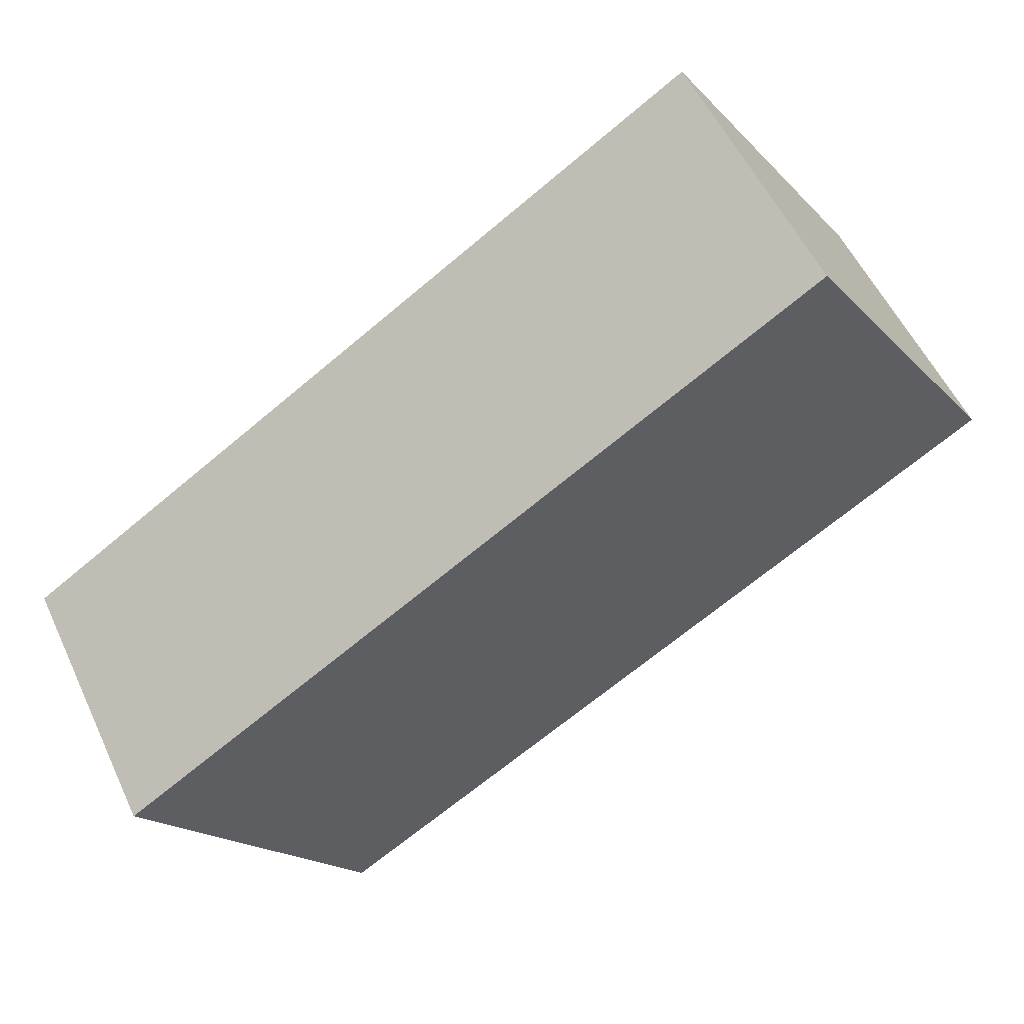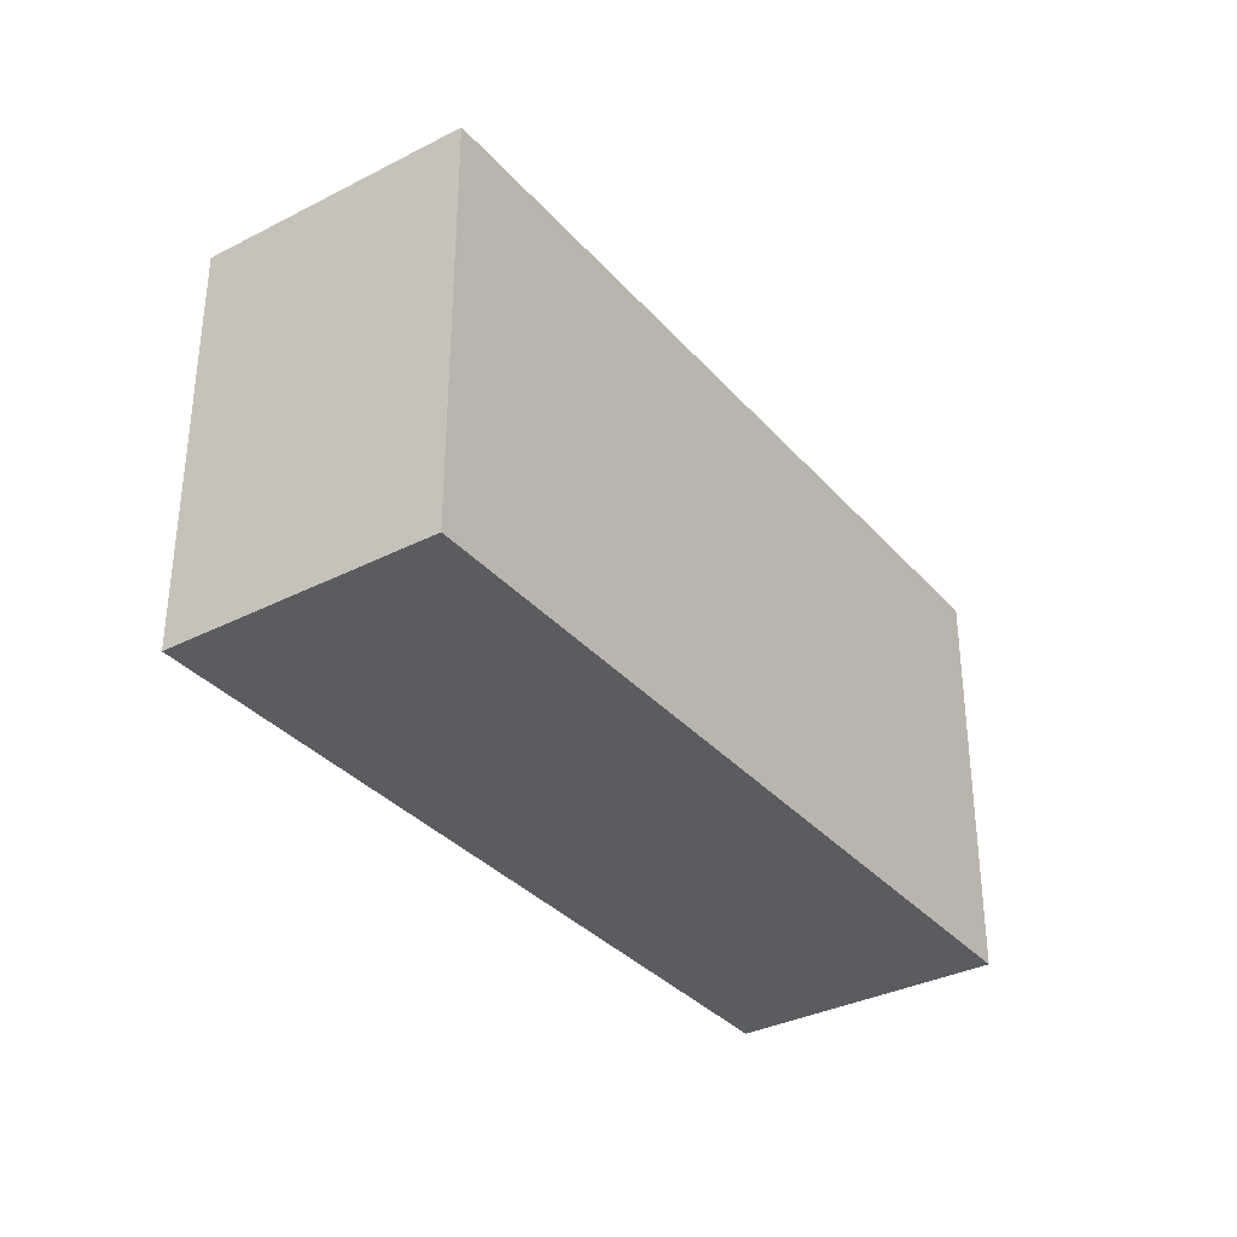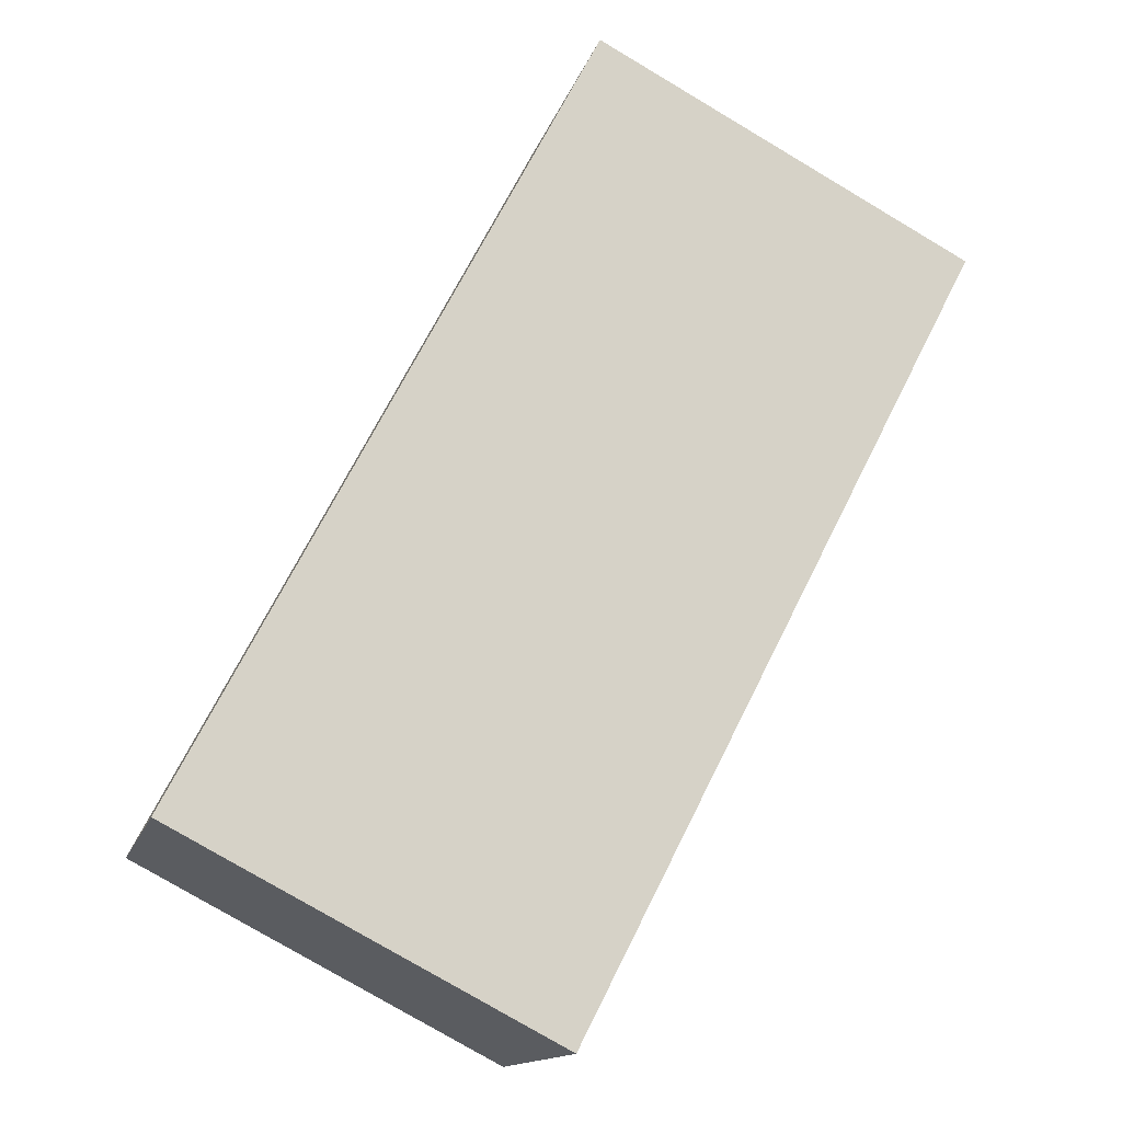
<metadata>
{"format":"obj","ext":"obj","renderer":"f3d","projection":"perspective","resolution":1024,"background":"white","views":[{"elev":-18.2,"azim":29.1,"up":"+Z"},{"elev":-34.3,"azim":-84.5,"up":"+Y"},{"elev":-78.7,"azim":59.4,"up":"+Z"}]}
</metadata>
<code>
v -8.53 7.826 -3.405
v -8.009 7.826 -4.452
v -8.512 7.826 -4.702
v -9.034 7.826 -3.655
v -3.112 7.826 -0.3818
v -2.565 7.826 -1.393
v -3.064 7.826 -1.663
v -3.611 7.826 -0.6518
v 2.761 7.809 2.914
v 3.329 7.809 1.846
v 2.768 7.809 1.548
v 2.2 7.809 2.616
v 8.169 7.656 5.926
v 8.711 7.656 4.921
v 8.174 7.656 4.631
v 7.632 7.656 5.637
v 10.04 7.098 2.878
v 12.01 7.098 3.979
v 12.59 7.098 2.94
v 10.62 7.098 1.839
v 9.459 7.098 3.916
v 11.43 7.098 5.017
v 12.01 7.098 3.979
v 10.04 7.098 2.878
v 9.459 7.098 3.916
v 10.85 7.098 6.055
v 11.43 7.098 5.017
v 7.141 7.097 8.069
v 9.114 7.097 9.17
v 9.694 7.097 8.132
v 7.721 7.097 7.031
v 8.065 7.098 1.777
v 10.04 7.098 2.878
v 10.62 7.098 1.839
v 8.644 7.098 0.7385
v 7.486 7.098 2.815
v 9.459 7.098 3.916
v 10.04 7.098 2.878
v 8.065 7.098 1.777
v 5.168 7.097 6.968
v 7.141 7.097 8.069
v 7.721 7.097 7.031
v 5.747 7.097 5.93
v 6.092 7.098 0.6757
v 8.065 7.098 1.777
v 8.644 7.098 0.7385
v 6.671 7.098 -0.3625
v 5.512 7.097 1.714
v 7.486 7.098 2.815
v 8.065 7.098 1.777
v 6.092 7.098 0.6757
v 4.933 7.097 2.752
v 6.906 7.097 3.853
v 7.486 7.098 2.815
v 5.512 7.097 1.714
v 4.354 7.097 3.79
v 6.327 7.097 4.891
v 6.906 7.097 3.853
v 4.933 7.097 2.752
v 3.774 7.097 4.829
v 5.747 7.097 5.93
v 6.327 7.097 4.891
v 4.354 7.097 3.79
v 3.195 7.097 5.867
v 5.168 7.097 6.968
v 5.747 7.097 5.93
v 3.774 7.097 4.829
v 4.118 7.098 -0.4253
v 6.092 7.098 0.6757
v 6.671 7.098 -0.3625
v 4.698 7.098 -1.464
v 3.539 7.097 0.613
v 5.512 7.097 1.714
v 6.092 7.098 0.6757
v 4.118 7.098 -0.4253
v 1.222 7.097 4.766
v 3.195 7.097 5.867
v 3.774 7.097 4.829
v 1.801 7.097 3.728
v 2.145 7.097 -1.526
v 4.118 7.098 -0.4253
v 4.698 7.098 -1.464
v 2.725 7.098 -2.565
v 1.566 7.097 -0.488
v 3.539 7.097 0.613
v 4.118 7.098 -0.4253
v 2.145 7.097 -1.526
v -0.7513 7.097 3.665
v 1.222 7.097 4.766
v 1.801 7.097 3.728
v -0.172 7.097 2.627
v 0.172 7.097 -2.627
v 2.145 7.097 -1.526
v 2.725 7.098 -2.565
v 0.7513 7.097 -3.666
v -0.4073 7.097 -1.589
v 1.566 7.097 -0.488
v 2.145 7.097 -1.526
v 0.172 7.097 -2.627
v -0.9866 7.097 -0.5508
v 0.9866 7.097 0.5502
v 1.566 7.097 -0.488
v -0.4073 7.097 -1.589
v -1.566 7.097 0.4875
v 0.4073 7.097 1.588
v 0.9866 7.097 0.5502
v -0.9866 7.097 -0.5508
v -2.145 7.097 1.526
v -0.172 7.097 2.627
v 0.4073 7.097 1.588
v -1.566 7.097 0.4875
v -2.725 7.097 2.564
v -0.7513 7.097 3.665
v -0.172 7.097 2.627
v -2.145 7.097 1.526
v -1.801 7.097 -3.728
v 0.172 7.097 -2.627
v 0.7513 7.097 -3.666
v -1.222 7.097 -4.767
v -2.38 7.097 -2.69
v -0.4073 7.097 -1.589
v 0.172 7.097 -2.627
v -1.801 7.097 -3.728
v -4.698 7.097 1.463
v -2.725 7.097 2.564
v -2.145 7.097 1.526
v -4.118 7.097 0.4247
v -3.774 7.097 -4.829
v -1.801 7.097 -3.728
v -1.222 7.097 -4.767
v -3.195 7.097 -5.868
v -4.354 7.097 -3.791
v -2.38 7.097 -2.69
v -1.801 7.097 -3.728
v -3.774 7.097 -4.829
v -6.671 7.097 0.362
v -4.698 7.097 1.463
v -4.118 7.097 0.4247
v -6.092 7.097 -0.6763
v -5.748 7.097 -5.93
v -3.774 7.097 -4.829
v -3.195 7.097 -5.868
v -5.168 7.097 -6.969
v -6.327 7.097 -4.892
v -4.354 7.097 -3.791
v -3.774 7.097 -4.829
v -5.748 7.097 -5.93
v -6.906 7.097 -3.854
v -4.933 7.097 -2.753
v -4.354 7.097 -3.791
v -6.327 7.097 -4.892
v -7.485 7.097 -2.816
v -5.512 7.097 -1.715
v -4.933 7.097 -2.753
v -6.906 7.097 -3.854
v -8.065 7.097 -1.777
v -6.092 7.097 -0.6763
v -5.512 7.097 -1.715
v -7.485 7.097 -2.816
v -8.644 7.097 -0.739
v -6.671 7.097 0.362
v -6.092 7.097 -0.6763
v -8.065 7.097 -1.777
v -7.721 7.097 -7.031
v -5.748 7.097 -5.93
v -5.168 7.097 -6.969
v -7.142 7.097 -8.07
v -8.3 7.097 -5.993
v -6.327 7.097 -4.892
v -5.748 7.097 -5.93
v -7.721 7.097 -7.031
v -10.62 7.097 -1.84
v -8.644 7.097 -0.739
v -8.065 7.097 -1.777
v -10.04 7.097 -2.878
v -9.694 7.097 -8.132
v -7.721 7.097 -7.031
v -7.142 7.097 -8.07
v -9.115 7.097 -9.171
v -10.27 7.097 -7.094
v -8.3 7.097 -5.993
v -7.721 7.097 -7.031
v -9.694 7.097 -8.132
v -10.85 7.097 -6.056
v -8.3 7.097 -5.993
v -10.27 7.097 -7.094
v -12.01 7.097 -3.979
v -10.04 7.097 -2.878
v -11.43 7.097 -5.018
v -12.59 7.097 -2.941
v -10.62 7.097 -1.84
v -10.04 7.097 -2.878
v -12.01 7.097 -3.979
v 12.01 7.098 3.979
v 15.14 7.098 3.003
v 12.59 7.098 2.94
v 10.62 7.098 1.839
v 12.59 7.098 2.94
v 15.14 7.098 3.003
v 8.644 7.098 0.7385
v 10.62 7.098 1.839
v 15.14 7.098 3.003
v 6.671 7.098 -0.3625
v 8.644 7.098 0.7385
v 15.14 7.098 3.003
v 11.43 7.098 5.017
v 15.14 7.098 3.003
v 12.01 7.098 3.979
v 10.85 7.098 6.055
v 15.14 7.098 3.003
v 11.43 7.098 5.017
v 8.174 7.097 4.631
v 8.711 7.097 4.921
v 9.459 7.098 3.916
v 7.486 7.098 2.815
v 8.174 7.097 4.631
v 9.459 7.098 3.916
v 8.3 7.097 5.992
v 9.459 7.098 3.916
v 8.711 7.097 4.921
v 8.3 7.097 5.992
v 10.85 7.098 6.055
v 9.459 7.098 3.916
v 10.51 7.097 11.31
v 15.14 7.098 3.003
v 10.85 7.098 6.055
v 2.725 7.098 -2.565
v 4.698 7.098 -1.464
v 15.14 7.098 3.003
v 4.698 7.098 -1.464
v 6.671 7.098 -0.3625
v 15.14 7.098 3.003
v 3.329 7.097 1.846
v 5.512 7.097 1.714
v 3.539 7.097 0.613
v 3.329 7.097 1.846
v 4.933 7.097 2.752
v 5.512 7.097 1.714
v 2.761 7.097 2.914
v 4.933 7.097 2.752
v 3.329 7.097 1.846
v 0.9866 7.097 0.5502
v 2.768 7.097 1.548
v 1.566 7.097 -0.488
v 2.768 7.097 1.548
v 3.329 7.097 1.846
v 3.539 7.097 0.613
v 1.566 7.097 -0.488
v 2.768 7.097 1.548
v 3.539 7.097 0.613
v 6.906 7.097 3.853
v 8.174 7.097 4.631
v 7.486 7.098 2.815
v 0.7513 7.097 -3.666
v 2.725 7.098 -2.565
v 15.14 7.098 3.003
v -10.51 7.097 -11.31
v 0.4073 7.097 1.588
v 2.768 7.097 1.548
v 0.9866 7.097 0.5502
v 7.721 7.097 7.031
v 8.3 7.097 5.992
v 8.169 7.097 5.926
v 8.169 7.097 5.926
v 8.3 7.097 5.992
v 8.711 7.097 4.921
v 6.327 7.097 4.891
v 7.632 7.097 5.637
v 8.174 7.097 4.631
v 6.327 7.097 4.891
v 8.174 7.097 4.631
v 6.906 7.097 3.853
v 5.747 7.097 5.93
v 7.632 7.097 5.637
v 6.327 7.097 4.891
v 7.721 7.097 7.031
v 9.694 7.097 8.132
v 10.85 7.098 6.055
v 8.3 7.097 5.992
v 7.632 7.097 5.637
v 7.721 7.097 7.031
v 8.169 7.097 5.926
v 9.114 7.097 9.17
v 10.51 7.097 11.31
v 9.694 7.097 8.132
v 9.694 7.097 8.132
v 10.51 7.097 11.31
v 10.85 7.098 6.055
v 7.141 7.097 8.069
v 10.51 7.097 11.31
v 9.114 7.097 9.17
v 5.747 7.097 5.93
v 7.721 7.097 7.031
v 7.632 7.097 5.637
v 5.168 7.097 6.968
v 10.51 7.097 11.31
v 7.141 7.097 8.069
v 2.761 7.097 2.914
v 3.774 7.097 4.829
v 4.354 7.097 3.79
v 2.761 7.097 2.914
v 4.354 7.097 3.79
v 4.933 7.097 2.752
v 1.801 7.097 3.728
v 2.761 7.097 2.914
v 2.2 7.097 2.616
v 1.801 7.097 3.728
v 3.774 7.097 4.829
v 2.761 7.097 2.914
v -0.172 7.097 2.627
v 2.2 7.097 2.616
v 0.4073 7.097 1.588
v 3.195 7.097 5.867
v 10.51 7.097 11.31
v 5.168 7.097 6.968
v -0.7513 7.097 3.665
v 10.51 7.097 11.31
v 1.222 7.097 4.766
v -0.172 7.097 2.627
v 1.801 7.097 3.728
v 2.2 7.097 2.616
v 1.222 7.097 4.766
v 10.51 7.097 11.31
v 3.195 7.097 5.867
v 0.4073 7.097 1.588
v 2.2 7.097 2.616
v 2.768 7.097 1.548
v -15.14 7.097 -3.004
v 10.51 7.097 11.31
v -0.7513 7.097 3.665
v -2.725 7.097 2.564
v -10.51 7.097 -11.31
v -3.195 7.097 -5.868
v -1.222 7.097 -4.767
v -10.51 7.097 -11.31
v -5.168 7.097 -6.969
v -3.195 7.097 -5.868
v -10.51 7.097 -11.31
v -1.222 7.097 -4.767
v 0.7513 7.097 -3.666
v -2.38 7.097 -2.69
v -0.9866 7.097 -0.5508
v -0.4073 7.097 -1.589
v -4.933 7.097 -2.753
v -2.38 7.097 -2.69
v -4.354 7.097 -3.791
v -4.933 7.097 -2.753
v -2.565 7.097 -1.393
v -0.9866 7.097 -0.5508
v -2.565 7.097 -1.393
v -1.566 7.097 0.4875
v -0.9866 7.097 -0.5508
v -4.933 7.097 -2.753
v -3.064 7.097 -1.663
v -2.565 7.097 -1.393
v -4.933 7.097 -2.753
v -0.9866 7.097 -0.5508
v -2.38 7.097 -2.69
v -5.512 7.097 -1.715
v -3.064 7.097 -1.663
v -4.933 7.097 -2.753
v -10.51 7.097 -11.31
v -9.694 7.097 -8.132
v -9.115 7.097 -9.171
v -10.51 7.097 -11.31
v -9.115 7.097 -9.171
v -7.142 7.097 -8.07
v -10.51 7.097 -11.31
v -10.27 7.097 -7.094
v -9.694 7.097 -8.132
v -10.51 7.097 -11.31
v -7.142 7.097 -8.07
v -5.168 7.097 -6.969
v -8.53 7.097 -3.405
v -6.906 7.097 -3.854
v -8.009 7.097 -4.452
v -8.009 7.097 -4.452
v -6.906 7.097 -3.854
v -6.327 7.097 -4.892
v -8.512 7.097 -4.702
v -8.009 7.097 -4.452
v -8.3 7.097 -5.993
v -10.85 7.097 -6.056
v -10.27 7.097 -7.094
v -10.51 7.097 -11.31
v -10.85 7.097 -6.056
v -9.459 7.097 -3.917
v -8.3 7.097 -5.993
v -8.3 7.097 -5.993
v -8.009 7.097 -4.452
v -6.327 7.097 -4.892
v -9.459 7.097 -3.917
v -8.512 7.097 -4.702
v -8.3 7.097 -5.993
v -15.14 7.097 -3.004
v -10.85 7.097 -6.056
v -10.51 7.097 -11.31
v -3.112 7.097 -0.3818
v -2.145 7.097 1.526
v -1.566 7.097 0.4875
v -3.112 7.097 -0.3818
v -1.566 7.097 0.4875
v -2.565 7.097 -1.393
v -6.092 7.097 -0.6763
v -3.611 7.097 -0.6518
v -5.512 7.097 -1.715
v -5.512 7.097 -1.715
v -3.611 7.097 -0.6518
v -3.064 7.097 -1.663
v -4.118 7.097 0.4247
v -3.112 7.097 -0.3818
v -3.611 7.097 -0.6518
v -4.118 7.097 0.4247
v -2.145 7.097 1.526
v -3.112 7.097 -0.3818
v -15.14 7.097 -3.004
v -4.698 7.097 1.463
v -6.671 7.097 0.362
v -6.092 7.097 -0.6763
v -4.118 7.097 0.4247
v -3.611 7.097 -0.6518
v -15.14 7.097 -3.004
v -2.725 7.097 2.564
v -4.698 7.097 1.463
v -10.04 7.097 -2.878
v -8.065 7.097 -1.777
v -8.53 7.097 -3.405
v -8.53 7.097 -3.405
v -8.065 7.097 -1.777
v -7.485 7.097 -2.816
v -10.04 7.097 -2.878
v -9.034 7.097 -3.655
v -9.459 7.097 -3.917
v -9.459 7.097 -3.917
v -9.034 7.097 -3.655
v -8.512 7.097 -4.702
v -10.04 7.097 -2.878
v -8.53 7.097 -3.405
v -9.034 7.097 -3.655
v -11.43 7.097 -5.018
v -9.459 7.097 -3.917
v -10.85 7.097 -6.056
v -15.14 7.097 -3.004
v -8.644 7.097 -0.739
v -10.62 7.097 -1.84
v -15.14 7.097 -3.004
v -12.59 7.097 -2.941
v -12.01 7.097 -3.979
v -15.14 7.097 -3.004
v -12.01 7.097 -3.979
v -11.43 7.097 -5.018
v -15.14 7.097 -3.004
v -10.62 7.097 -1.84
v -12.59 7.097 -2.941
v -11.43 7.097 -5.018
v -10.04 7.097 -2.878
v -9.459 7.097 -3.917
v -15.14 7.097 -3.004
v -6.671 7.097 0.362
v -8.644 7.097 -0.739
v -15.14 7.097 -3.004
v -11.43 7.097 -5.018
v -10.85 7.097 -6.056
v -8.53 7.097 -3.405
v -7.485 7.097 -2.816
v -6.906 7.097 -3.854
v -8.53 7.097 -3.405
v -8.009 7.097 -4.452
v -8.009 7.826 -4.452
v -8.53 7.826 -3.405
v -8.512 7.826 -4.702
v -8.009 7.826 -4.452
v -8.009 7.097 -4.452
v -8.512 7.097 -4.702
v -9.034 7.826 -3.655
v -8.512 7.826 -4.702
v -8.512 7.097 -4.702
v -9.034 7.097 -3.655
v -9.034 7.097 -3.655
v -8.53 7.097 -3.405
v -8.53 7.826 -3.405
v -9.034 7.826 -3.655
v -3.112 7.097 -0.3818
v -2.565 7.097 -1.393
v -2.565 7.826 -1.393
v -3.112 7.826 -0.3818
v -3.064 7.826 -1.663
v -2.565 7.826 -1.393
v -2.565 7.097 -1.393
v -3.064 7.097 -1.663
v -3.611 7.826 -0.6518
v -3.064 7.826 -1.663
v -3.064 7.097 -1.663
v -3.611 7.097 -0.6518
v -3.611 7.097 -0.6518
v -3.112 7.097 -0.3818
v -3.112 7.826 -0.3818
v -3.611 7.826 -0.6518
v 2.761 7.097 2.914
v 3.329 7.097 1.846
v 3.329 7.809 1.846
v 2.761 7.809 2.914
v 2.768 7.809 1.548
v 3.329 7.809 1.846
v 3.329 7.097 1.846
v 2.768 7.097 1.548
v 2.2 7.809 2.616
v 2.768 7.809 1.548
v 2.768 7.097 1.548
v 2.2 7.097 2.616
v 2.2 7.097 2.616
v 2.761 7.097 2.914
v 2.761 7.809 2.914
v 2.2 7.809 2.616
v 8.169 7.097 5.926
v 8.711 7.097 4.921
v 8.711 7.656 4.921
v 8.169 7.656 5.926
v 8.174 7.656 4.631
v 8.711 7.656 4.921
v 8.711 7.097 4.921
v 8.174 7.097 4.631
v 7.632 7.656 5.637
v 8.174 7.656 4.631
v 8.174 7.097 4.631
v 7.632 7.097 5.637
v 7.632 7.097 5.637
v 8.169 7.097 5.926
v 8.169 7.656 5.926
v 7.632 7.656 5.637
v -15.14 -7.104 -3.004
v 10.51 -7.104 11.31
v 10.51 7.097 11.31
v -15.14 7.097 -3.004
v 12.83 -7.104 7.156
v 15.14 -7.104 3.003
v 15.14 7.098 3.003
v 10.51 7.097 11.31
v 10.51 -7.104 11.31
v 12.83 -7.104 7.156
v 10.51 7.097 11.31
v 12.83 -7.104 7.156
v 15.14 7.098 3.003
v -10.51 7.097 -11.31
v 2.317 -7.104 -4.153
v -10.51 -7.104 -11.31
v 2.317 -7.104 -4.153
v 15.14 7.098 3.003
v 15.14 -7.104 3.003
v -10.51 7.097 -11.31
v 15.14 7.098 3.003
v 2.317 -7.104 -4.153
v -15.14 7.097 -3.004
v -10.51 7.097 -11.31
v -10.51 -7.104 -11.31
v -15.14 -7.104 -3.004
v -10.51 -7.104 -11.31
v 2.317 -7.104 -4.153
v 15.14 -7.104 3.003
v 12.83 -7.104 7.156
v 10.51 -7.104 11.31
v -15.14 -7.104 -3.004
g CDNNDG01_0003450
f 1 2 3
f 4 1 3
f 8 5 6
f 7 8 6
f 9 10 11
f 12 9 11
f 13 14 16
f 16 14 15
f 17 18 20
f 20 18 19
f 22 23 24
f 21 22 24
f 25 26 27
f 29 30 31
f 28 29 31
f 32 33 35
f 35 33 34
f 37 38 39
f 36 37 39
f 41 42 43
f 40 41 43
f 44 45 47
f 47 45 46
f 48 49 51
f 51 49 50
f 53 54 55
f 52 53 55
f 57 58 59
f 56 57 59
f 61 62 63
f 60 61 63
f 65 66 67
f 64 65 67
f 68 69 71
f 71 69 70
f 72 73 75
f 75 73 74
f 77 78 79
f 76 77 79
f 80 81 83
f 83 81 82
f 84 85 87
f 87 85 86
f 88 90 91
f 88 89 90
f 92 93 94
f 95 92 94
f 96 97 98
f 99 96 98
f 100 101 102
f 103 100 102
f 104 106 107
f 104 105 106
f 108 110 111
f 108 109 110
f 112 114 115
f 112 113 114
f 116 117 118
f 119 116 118
f 120 121 122
f 123 120 122
f 124 126 127
f 124 125 126
f 128 129 130
f 131 128 130
f 132 133 134
f 135 132 134
f 136 138 139
f 136 137 138
f 140 141 142
f 143 140 142
f 144 145 146
f 147 144 146
f 148 149 150
f 151 148 150
f 152 153 154
f 155 152 154
f 156 157 158
f 159 156 158
f 160 162 163
f 160 161 162
f 164 165 166
f 167 164 166
f 168 169 170
f 171 168 170
f 172 173 174
f 175 172 174
f 176 177 178
f 179 176 178
f 180 181 182
f 183 180 182
f 184 185 186
f 187 188 189
f 190 191 192
f 193 190 192
f 194 195 196
f 197 198 199
f 200 201 202
f 203 204 205
f 206 207 208
f 209 210 211
f 212 213 214
f 215 216 217
f 218 219 220
f 221 222 223
f 224 225 226
f 227 228 229
f 230 231 232
f 233 234 235
f 236 237 238
f 239 240 241
f 242 243 244
f 245 246 247
f 248 249 250
f 251 252 253
f 254 255 256
f 257 254 256
f 258 259 260
f 261 262 263
f 264 265 266
f 267 268 269
f 270 271 272
f 273 274 275
f 277 278 279
f 276 277 279
f 280 281 282
f 283 284 285
f 286 287 288
f 289 290 291
f 292 293 294
f 295 296 297
f 298 299 300
f 301 302 303
f 304 305 306
f 307 308 309
f 310 311 312
f 313 314 315
f 316 317 318
f 319 320 321
f 322 323 324
f 325 326 327
f 329 330 331
f 328 329 331
f 332 333 334
f 335 336 337
f 338 339 340
f 341 342 343
f 344 345 346
f 347 348 349
f 350 351 352
f 353 354 355
f 356 357 358
f 359 360 361
f 362 363 364
f 365 366 367
f 368 369 370
f 371 372 373
f 374 375 376
f 377 378 379
f 380 381 382
f 383 384 385
f 386 387 388
f 389 390 391
f 392 393 394
f 395 396 397
f 398 399 400
f 401 402 403
f 404 405 406
f 407 408 409
f 410 411 412
f 413 414 415
f 416 417 418
f 419 420 421
f 422 423 424
f 425 426 427
f 428 429 430
f 431 432 433
f 434 435 436
f 437 438 439
f 440 441 442
f 443 444 445
f 446 447 448
f 449 450 451
f 452 453 454
f 455 456 457
f 458 459 460
f 461 462 463
f 464 465 466
f 470 467 468
f 468 469 470
f 474 471 473
f 472 473 471
f 478 475 477
f 477 475 476
f 480 481 482
f 479 480 482
f 486 483 484
f 484 485 486
f 490 487 489
f 488 489 487
f 491 493 494
f 491 492 493
f 496 497 498
f 495 496 498
f 500 501 502
f 499 500 502
f 506 503 505
f 504 505 503
f 507 509 510
f 509 507 508
f 512 513 514
f 511 512 514
f 518 515 516
f 516 517 518
f 522 519 521
f 520 521 519
f 526 523 525
f 525 523 524
f 528 529 530
f 527 528 530
f 534 531 533
f 533 531 532
f 535 536 537
f 538 539 540
f 541 542 543
f 544 545 546
f 547 548 549
f 550 551 552
f 556 553 555
f 555 553 554
f 558 560 561
f 558 559 560
f 557 558 562
f 562 558 561

</code>
